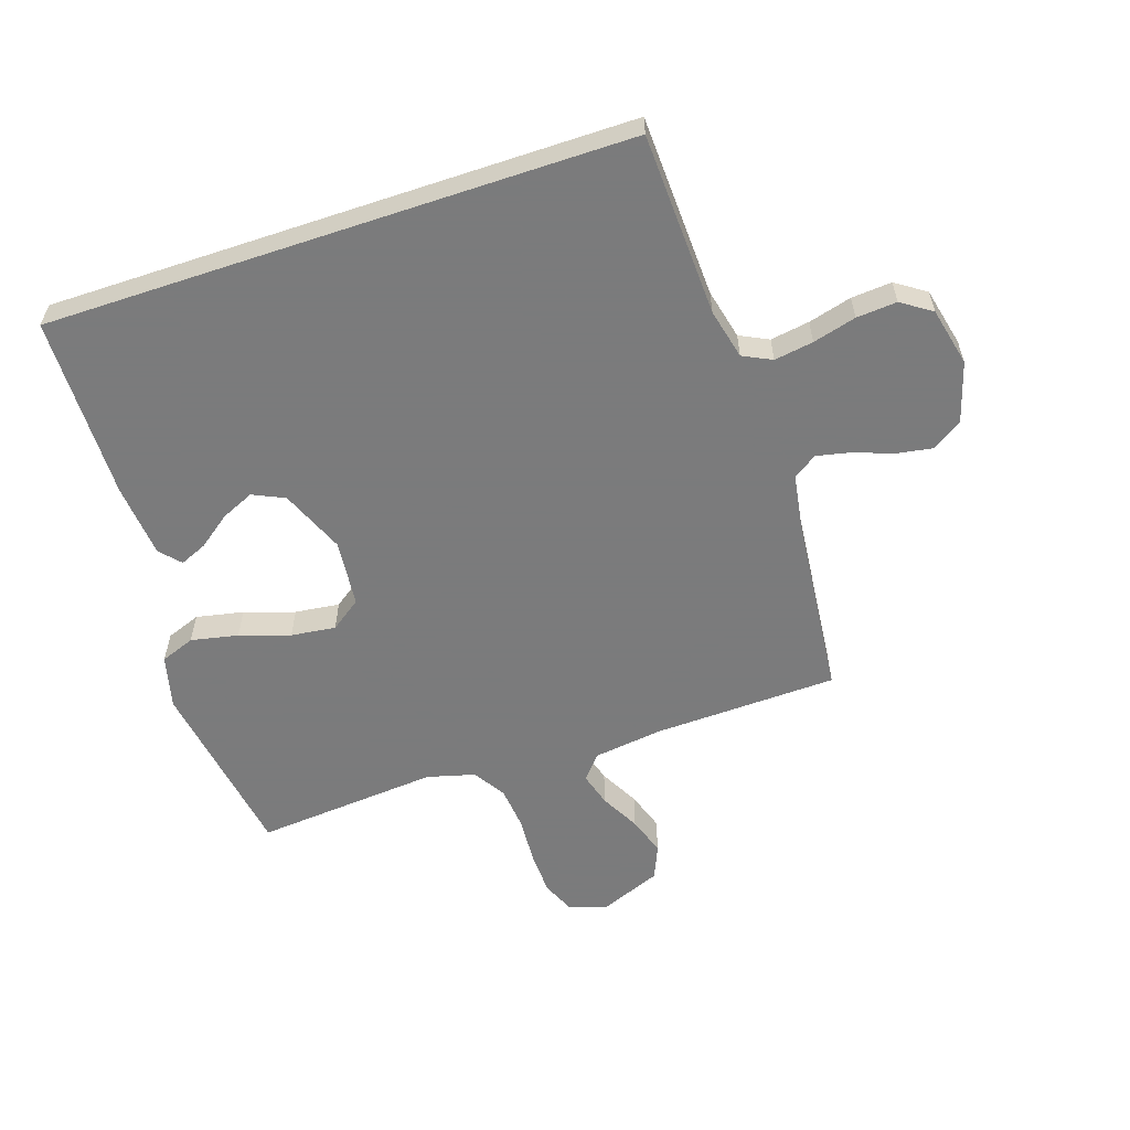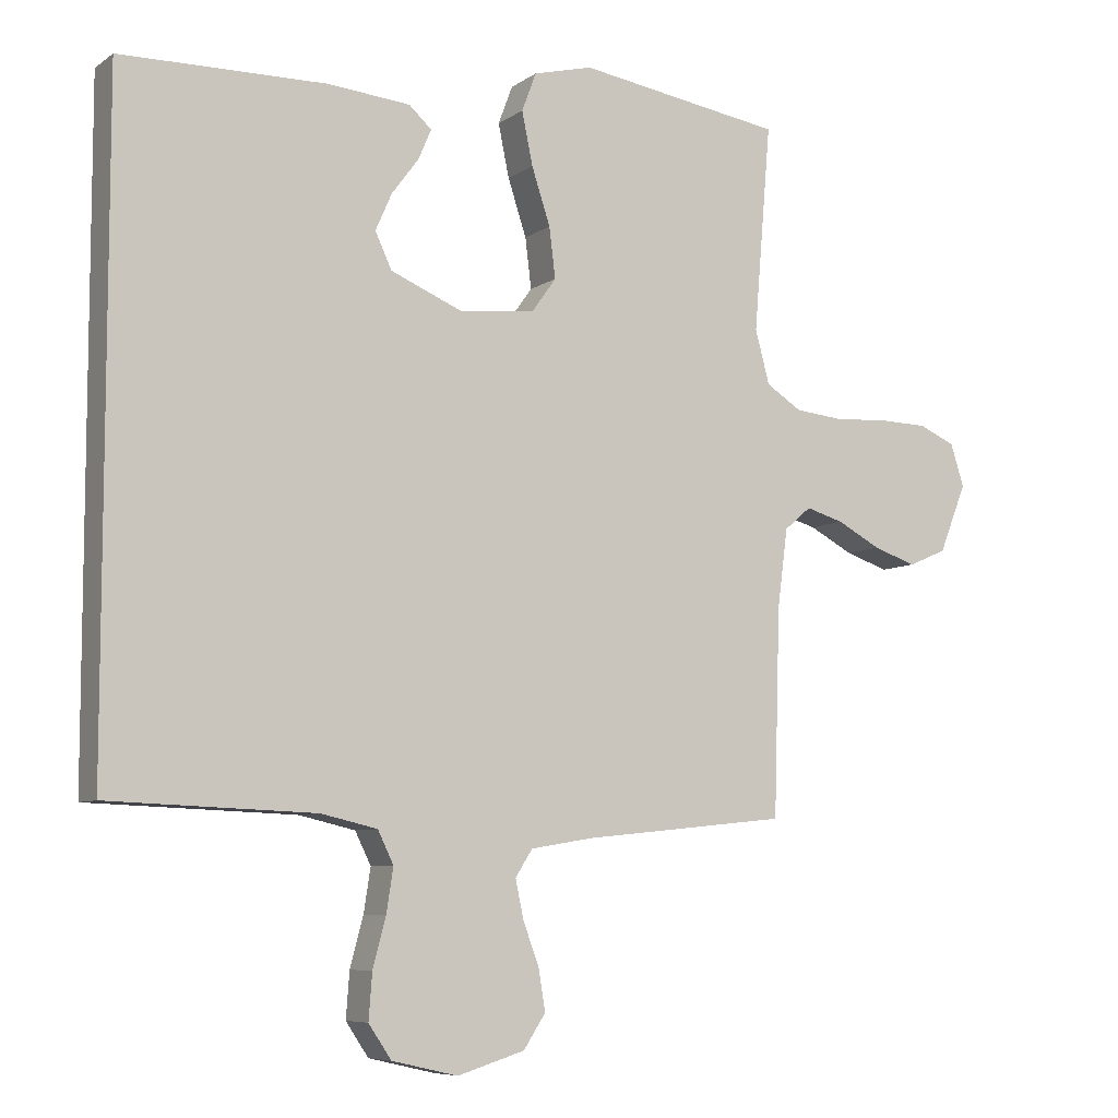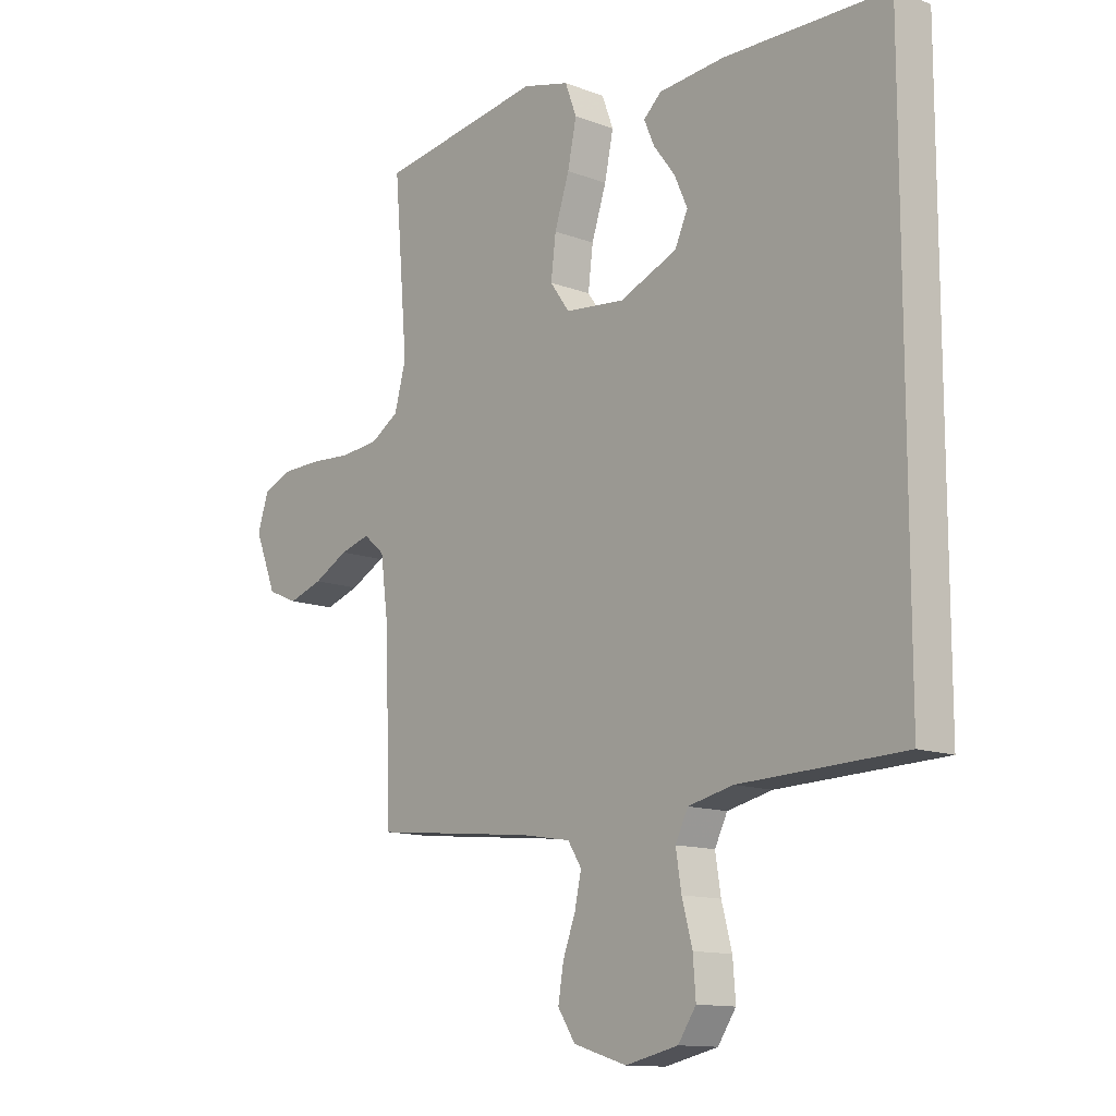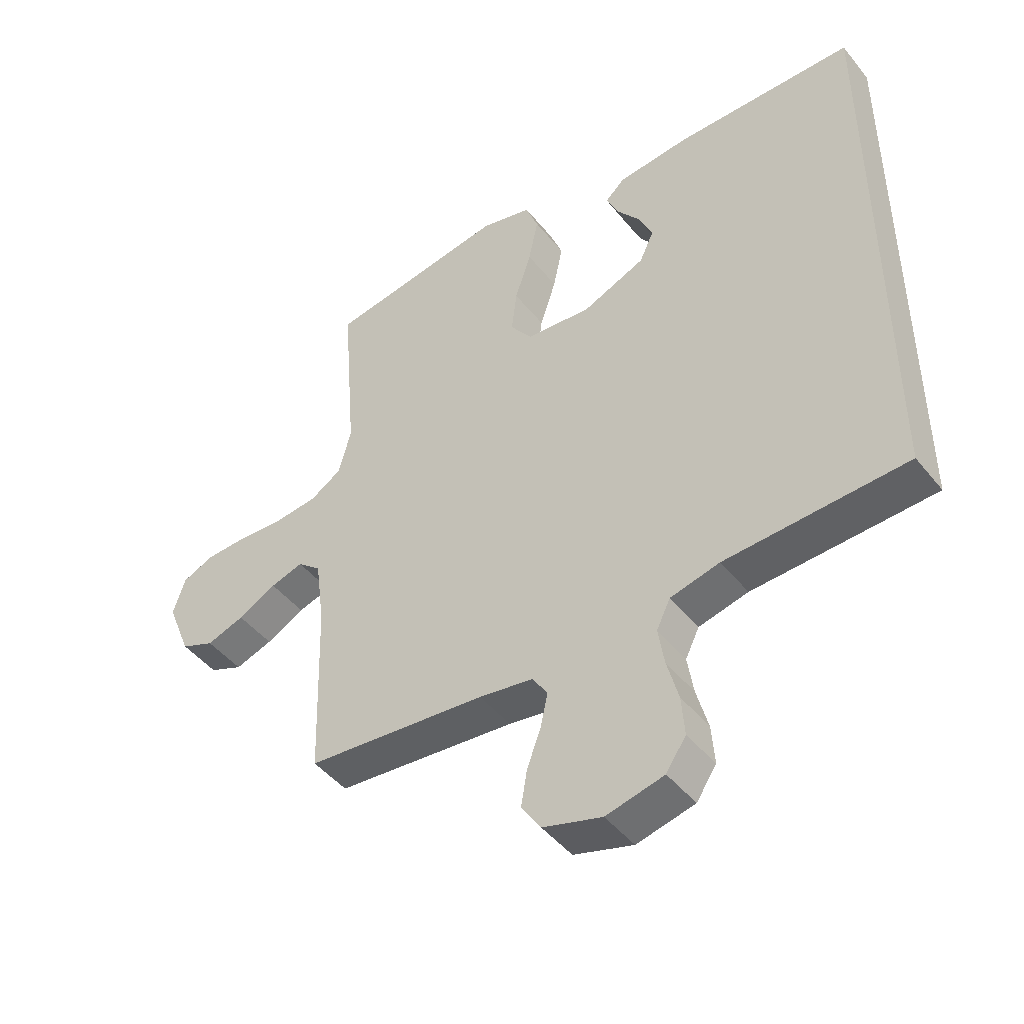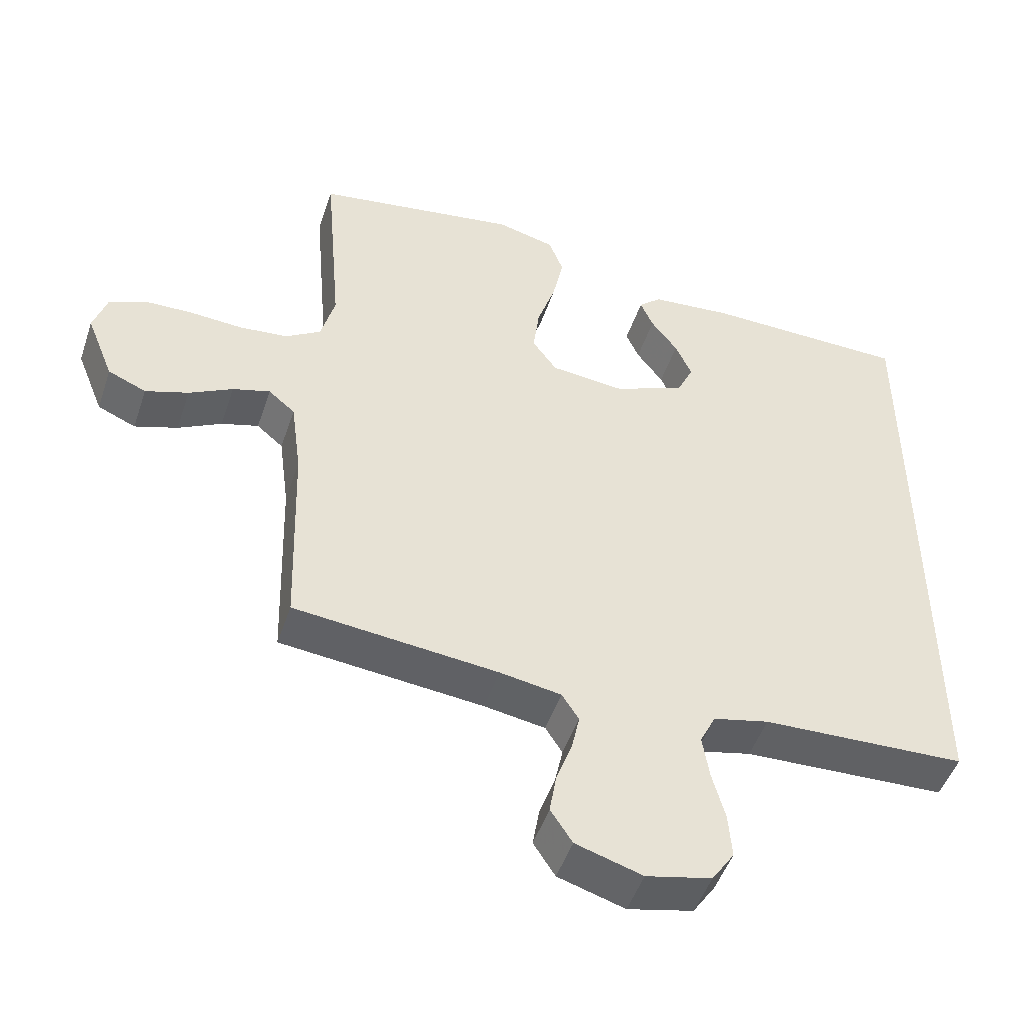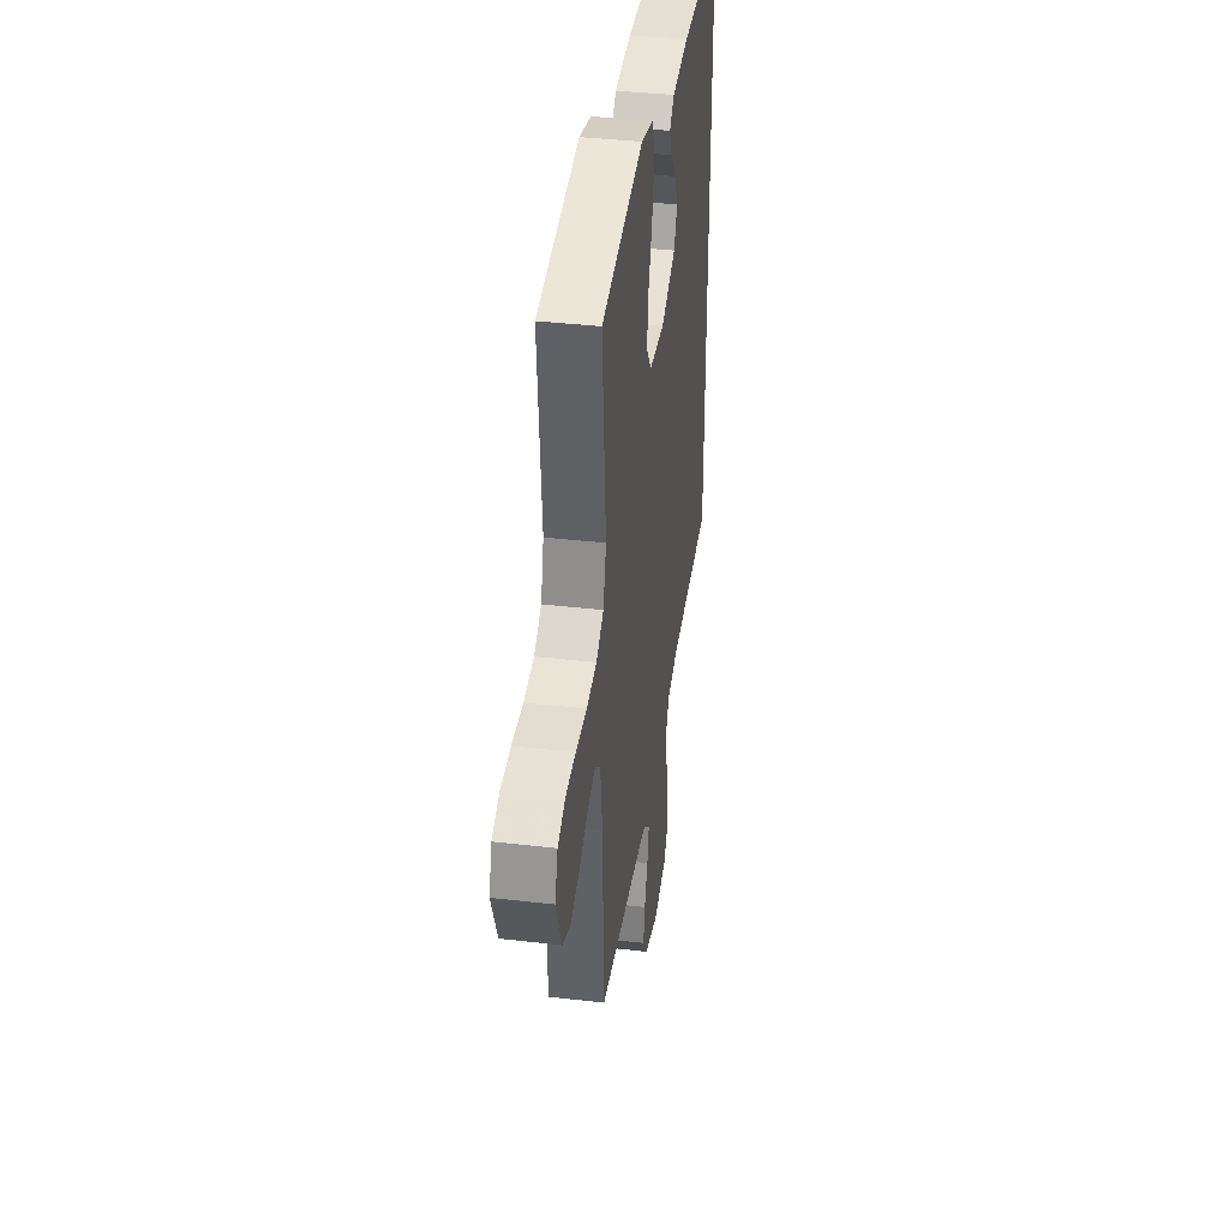
<metadata>
{"format":"obj","ext":"obj","renderer":"f3d","projection":"perspective","resolution":1024,"background":"white","views":[{"elev":-58.4,"azim":108.5,"up":"+Y"},{"elev":-7.3,"azim":151.0,"up":"+Z"},{"elev":-12.6,"azim":48.7,"up":"+Z"},{"elev":-46.3,"azim":36.4,"up":"+Z"},{"elev":-48.7,"azim":-18.3,"up":"+Z"},{"elev":38.8,"azim":-81.7,"up":"+Z"}]}
</metadata>
<code>
v -0.5 0.07 -0.5
v -0.509 0.07 -0.2
v -0.524 0.07 -0.086
v -0.563 0.07 -0.053
v -0.618 0.07 -0.069
v -0.682 0.07 -0.103
v -0.745 0.07 -0.124
v -0.801 0.07 -0.1
v -0.841 0.07 0
v -0.821 0.07 0.062
v -0.768 0.07 0.085
v -0.697 0.07 0.087
v -0.619 0.07 0.082
v -0.548 0.07 0.089
v -0.496 0.07 0.122
v -0.475 0.07 0.2
v -0.5 0.07 0.5
v -0.2 0.07 0.547
v -0.114 0.07 0.525
v -0.093 0.07 0.469
v -0.109 0.07 0.392
v -0.136 0.07 0.31
v -0.145 0.07 0.237
v -0.109 0.07 0.187
v 0 0.07 0.176
v 0.105 0.07 0.22
v 0.129 0.07 0.272
v 0.105 0.07 0.326
v 0.066 0.07 0.378
v 0.047 0.07 0.422
v 0.08 0.07 0.452
v 0.2 0.07 0.463
v 0.5 0.07 0.458
v 0.5 0.07 -0.493
v 0.2 0.07 -0.504
v 0.118 0.07 -0.523
v 0.095 0.07 -0.57
v 0.105 0.07 -0.634
v 0.124 0.07 -0.705
v 0.129 0.07 -0.771
v 0.096 0.07 -0.82
v 0 0.07 -0.842
v -0.098 0.07 -0.812
v -0.13 0.07 -0.763
v -0.12 0.07 -0.703
v -0.097 0.07 -0.641
v -0.085 0.07 -0.585
v -0.11 0.07 -0.546
v -0.2 0.07 -0.531
v -0.5 0 -0.5
v -0.509 0 -0.2
v -0.524 0 -0.086
v -0.563 0 -0.053
v -0.618 0 -0.069
v -0.682 0 -0.103
v -0.745 0 -0.124
v -0.801 0 -0.1
v -0.841 0 0
v -0.821 0 0.062
v -0.768 0 0.085
v -0.697 0 0.087
v -0.619 0 0.082
v -0.548 0 0.089
v -0.496 0 0.122
v -0.475 0 0.2
v -0.5 0 0.5
v -0.2 0 0.547
v -0.114 0 0.525
v -0.093 0 0.469
v -0.109 0 0.392
v -0.136 0 0.31
v -0.145 0 0.237
v -0.109 0 0.187
v 0 0 0.176
v 0.105 0 0.22
v 0.129 0 0.272
v 0.105 0 0.326
v 0.066 0 0.378
v 0.047 0 0.422
v 0.08 0 0.452
v 0.2 0 0.463
v 0.5 0 0.458
v 0.5 0 -0.493
v 0.2 0 -0.504
v 0.118 0 -0.523
v 0.095 0 -0.57
v 0.105 0 -0.634
v 0.124 0 -0.705
v 0.129 0 -0.771
v 0.096 0 -0.82
v 0 0 -0.842
v -0.098 0 -0.812
v -0.13 0 -0.763
v -0.12 0 -0.703
v -0.097 0 -0.641
v -0.085 0 -0.585
v -0.11 0 -0.546
v -0.2 0 -0.531
f 44 45 46
f 43 44 46
f 42 43 46
f 41 42 46
f 40 41 46
f 39 40 46
f 38 39 46
f 37 38 46 47
f 36 37 47 48
f 32 33 34 35
f 30 31 32
f 29 30 32
f 28 29 32
f 27 28 32
f 35 36 48
f 32 35 48
f 27 32 48
f 20 21 22
f 19 20 22
f 18 19 22
f 17 18 22
f 16 17 22
f 15 16 22 23
f 14 15 23 24
f 11 12 13
f 10 11 13
f 9 10 13
f 8 9 13
f 7 8 13
f 6 7 13
f 5 6 13
f 4 5 13 14
f 14 24 25
f 4 14 25
f 3 4 25
f 49 1 2
f 26 27 48 49
f 25 26 49
f 3 25 49
f 2 3 49
f 95 94 93
f 95 93 92
f 95 92 91
f 95 91 90
f 95 90 89
f 95 89 88
f 95 88 87
f 96 95 87 86
f 97 96 86 85
f 84 83 82 81
f 81 80 79
f 81 79 78
f 81 78 77
f 81 77 76
f 97 85 84
f 97 84 81
f 97 81 76
f 71 70 69
f 71 69 68
f 71 68 67
f 71 67 66
f 71 66 65
f 72 71 65 64
f 73 72 64 63
f 62 61 60
f 62 60 59
f 62 59 58
f 62 58 57
f 62 57 56
f 62 56 55
f 62 55 54
f 63 62 54 53
f 74 73 63
f 74 63 53
f 74 53 52
f 51 50 98
f 98 97 76 75
f 98 75 74
f 98 74 52
f 98 52 51
f 1 50 51 2
f 2 51 52 3
f 3 52 53 4
f 4 53 54 5
f 5 54 55 6
f 6 55 56 7
f 7 56 57 8
f 8 57 58 9
f 9 58 59 10
f 10 59 60 11
f 11 60 61 12
f 12 61 62 13
f 13 62 63 14
f 14 63 64 15
f 15 64 65 16
f 16 65 66 17
f 17 66 67 18
f 18 67 68 19
f 19 68 69 20
f 20 69 70 21
f 21 70 71 22
f 22 71 72 23
f 23 72 73 24
f 24 73 74 25
f 25 74 75 26
f 26 75 76 27
f 27 76 77 28
f 28 77 78 29
f 29 78 79 30
f 30 79 80 31
f 31 80 81 32
f 32 81 82 33
f 33 82 83 34
f 34 83 84 35
f 35 84 85 36
f 36 85 86 37
f 37 86 87 38
f 38 87 88 39
f 39 88 89 40
f 40 89 90 41
f 41 90 91 42
f 42 91 92 43
f 43 92 93 44
f 44 93 94 45
f 45 94 95 46
f 46 95 96 47
f 47 96 97 48
f 48 97 98 49
f 49 98 50 1

</code>
